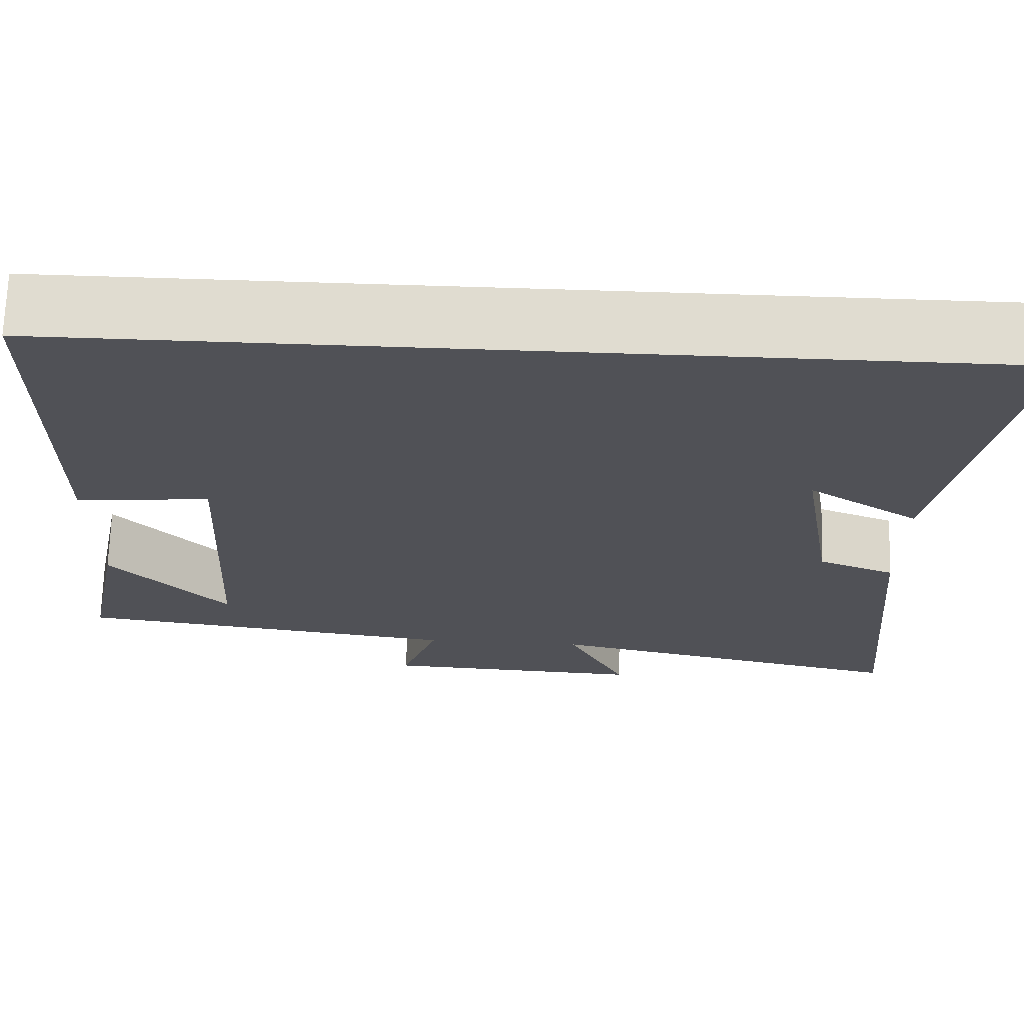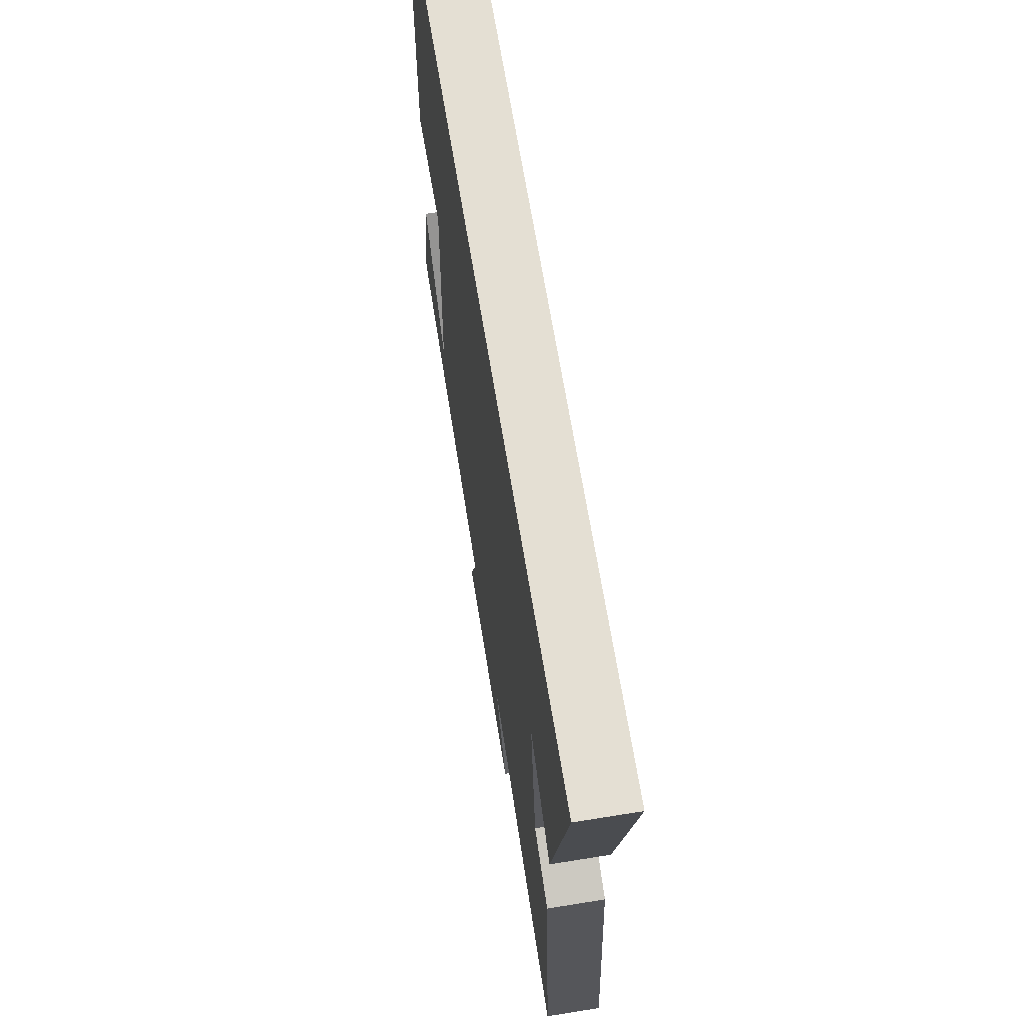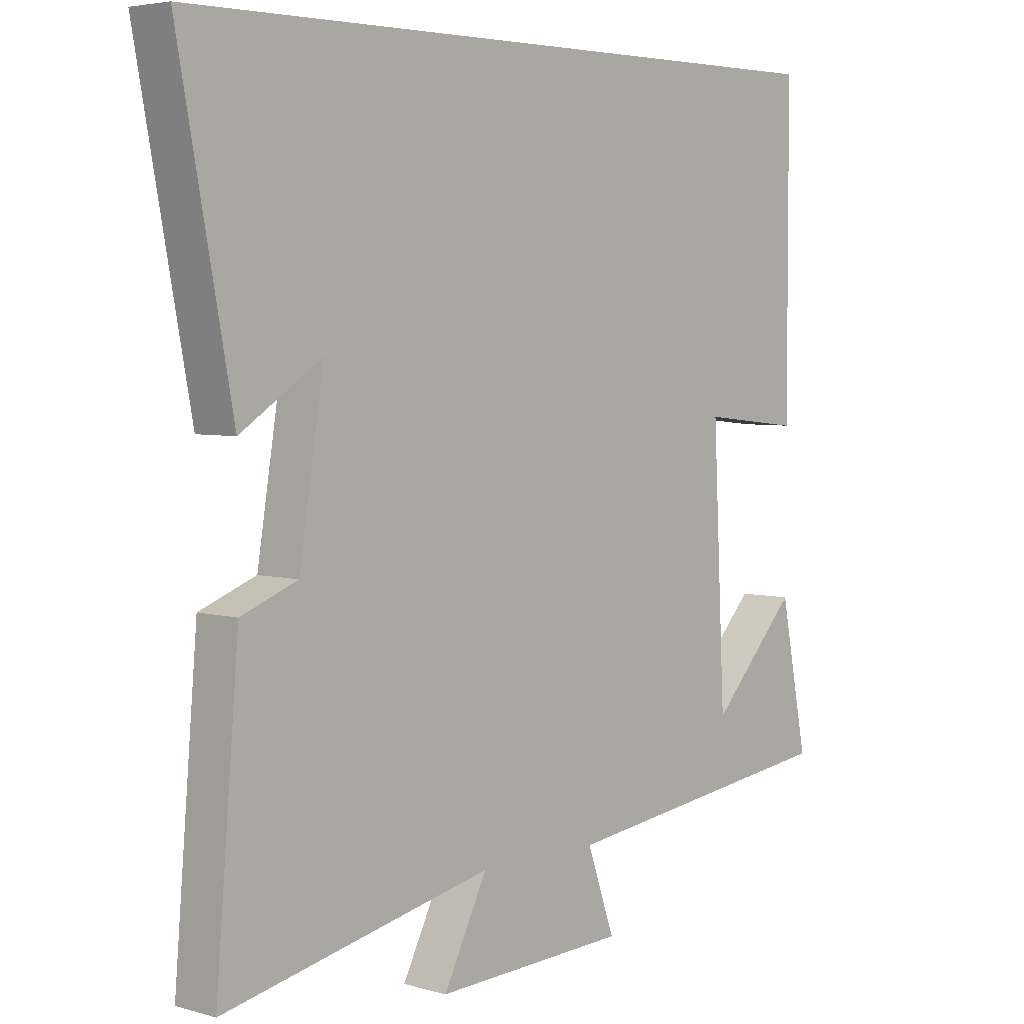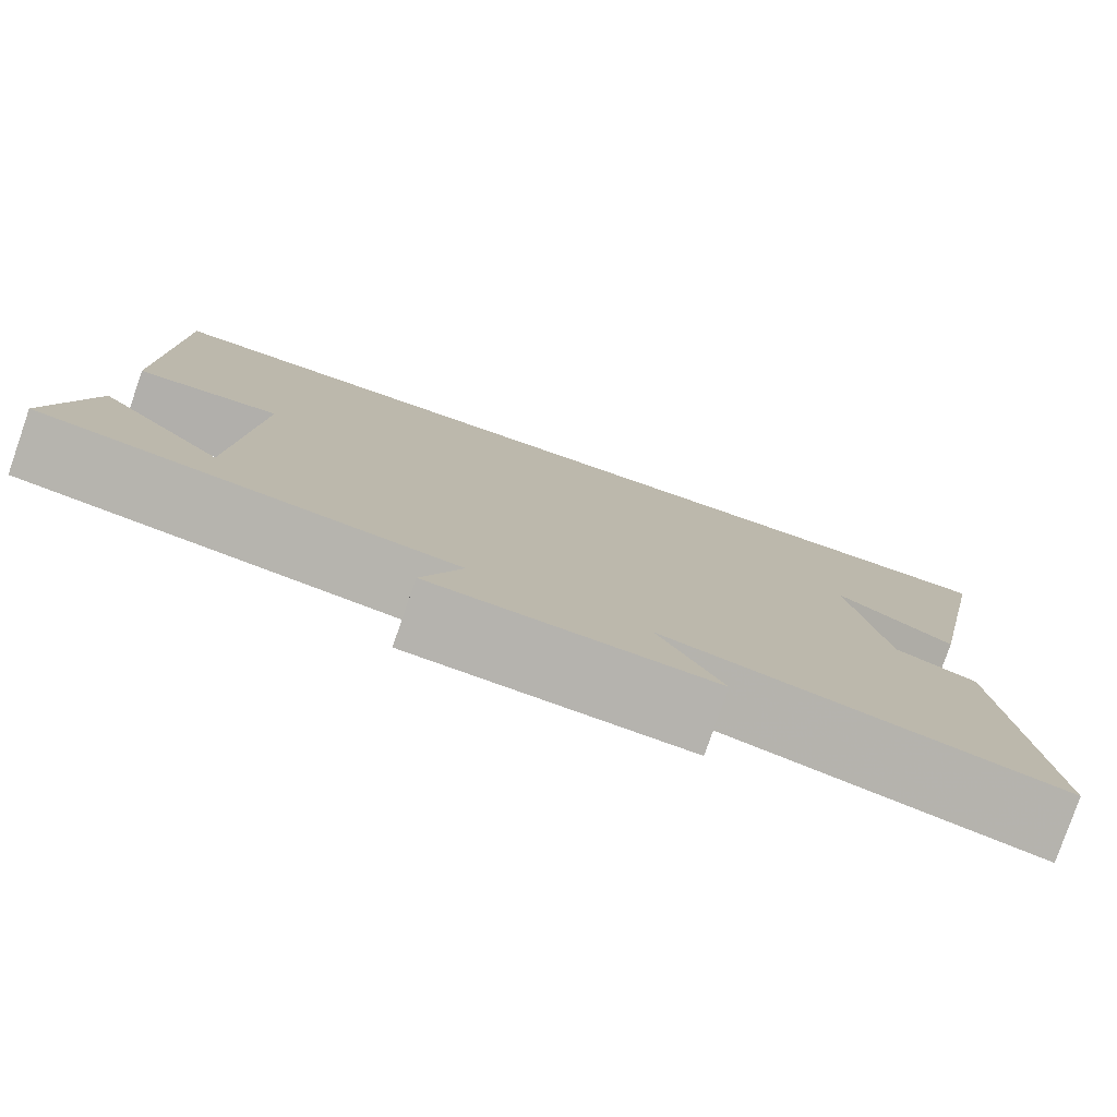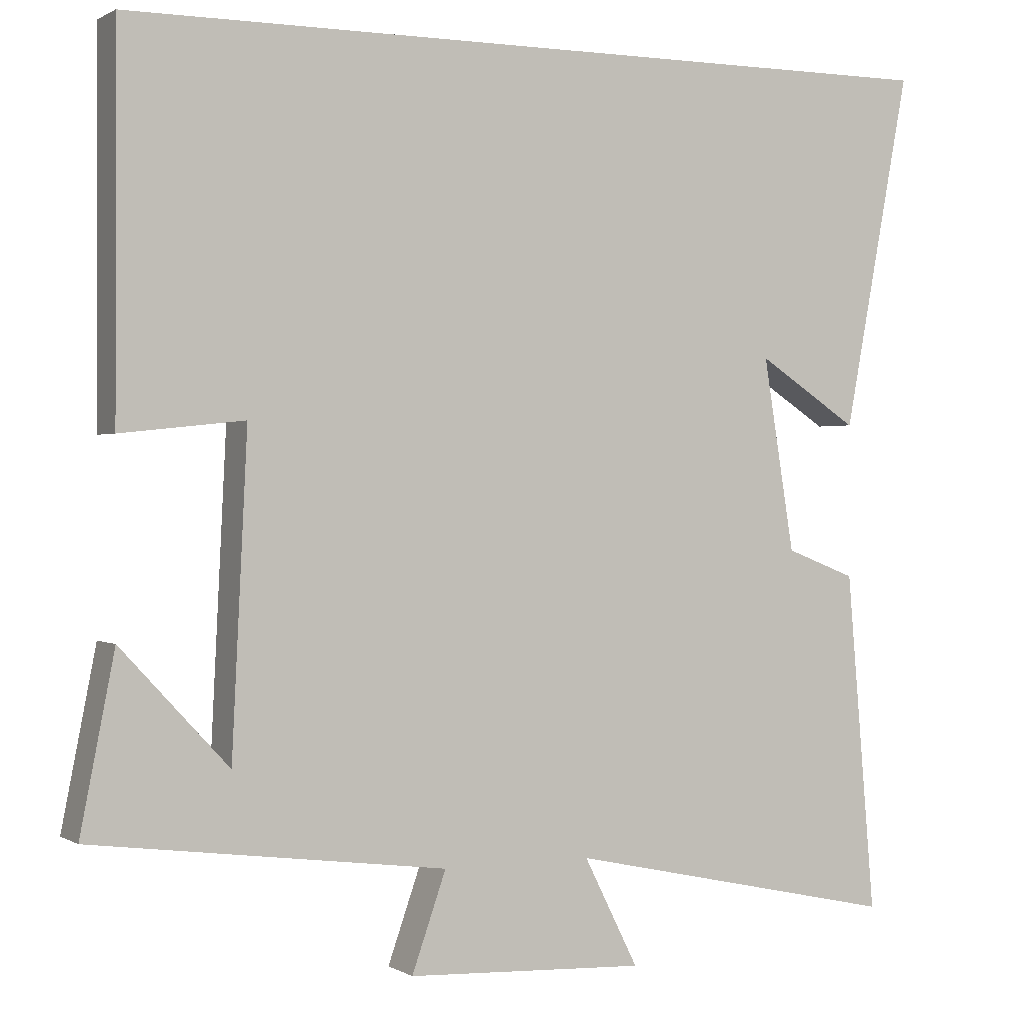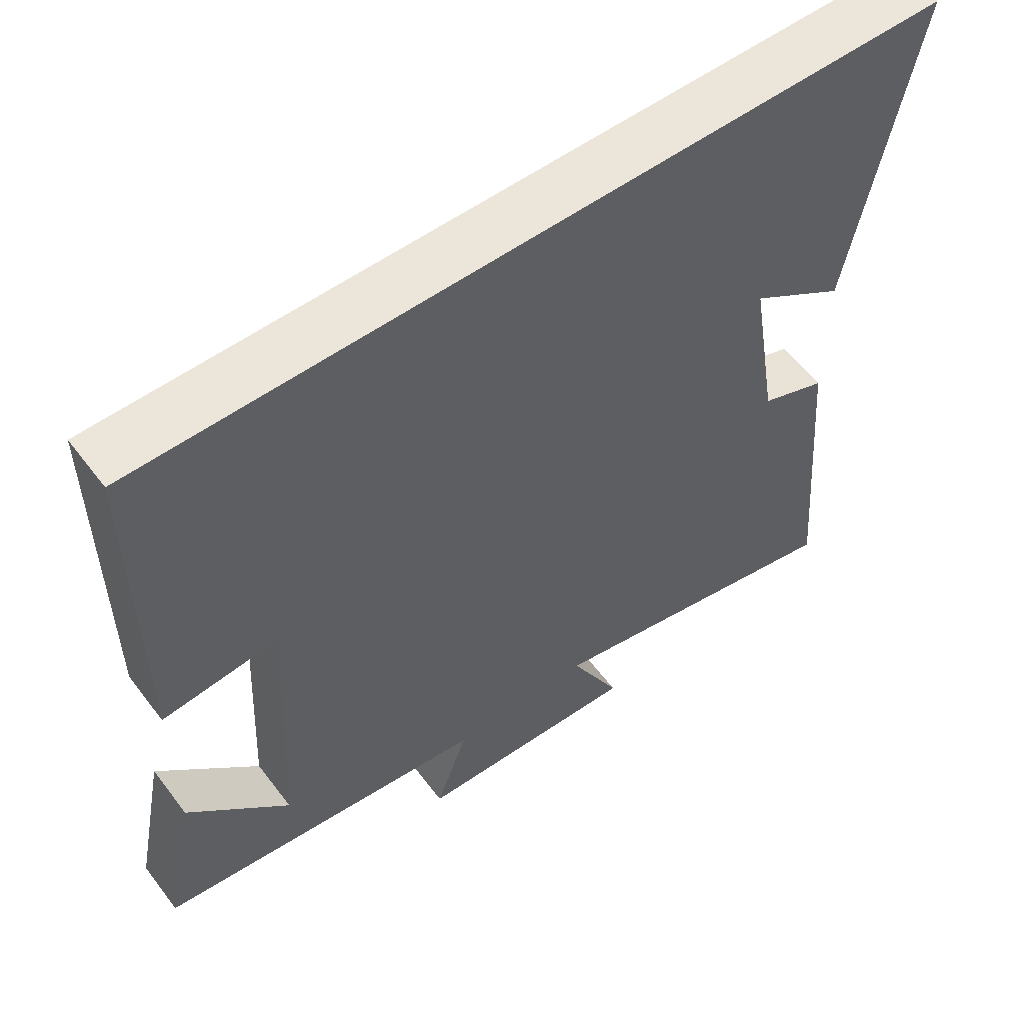
<metadata>
{"format":"obj","ext":"obj","renderer":"f3d","projection":"perspective","resolution":1024,"background":"white","views":[{"elev":69.7,"azim":-178.2,"up":"+Z"},{"elev":66.7,"azim":-99.2,"up":"+Z"},{"elev":4.5,"azim":-47.4,"up":"+Z"},{"elev":-79.7,"azim":160.9,"up":"+Z"},{"elev":0.5,"azim":153.0,"up":"+Z"},{"elev":57.2,"azim":143.3,"up":"+Z"}]}
</metadata>
<code>
v 0.544 0.07 -0.441
v 0.087 0.07 -0.5
v 0.131 0.07 -0.626
v -0.177 0.07 -0.64
v -0.107 0.07 -0.5
v -0.537 0.07 -0.593
v -0.5 0.07 -0.156
v -0.41 0.07 -0.121
v -0.37 0.07 0.127
v -0.5 0.07 0.042
v -0.586 0.07 0.5
v 0.499 0.07 0.5
v 0.5 0.07 0.021
v 0.341 0.07 0.038
v 0.361 0.07 -0.366
v 0.5 0.07 -0.217
v 0.544 0 -0.441
v 0.087 0 -0.5
v 0.131 0 -0.626
v -0.177 0 -0.64
v -0.107 0 -0.5
v -0.537 0 -0.593
v -0.5 0 -0.156
v -0.41 0 -0.121
v -0.37 0 0.127
v -0.5 0 0.042
v -0.586 0 0.5
v 0.499 0 0.5
v 0.5 0 0.021
v 0.341 0 0.038
v 0.361 0 -0.366
v 0.5 0 -0.217
f 15 16 1
f 11 12 13 14
f 11 14 15
f 9 10 11
f 9 11 15
f 8 9 15
f 7 8 15
f 6 7 15
f 5 6 15
f 2 3 4 5
f 1 2 5 15
f 17 32 31
f 30 29 28 27
f 31 30 27
f 27 26 25
f 31 27 25
f 31 25 24
f 31 24 23
f 31 23 22
f 31 22 21
f 21 20 19 18
f 31 21 18 17
f 1 17 18 2
f 2 18 19 3
f 3 19 20 4
f 4 20 21 5
f 5 21 22 6
f 6 22 23 7
f 7 23 24 8
f 8 24 25 9
f 9 25 26 10
f 10 26 27 11
f 11 27 28 12
f 12 28 29 13
f 13 29 30 14
f 14 30 31 15
f 15 31 32 16
f 16 32 17 1

</code>
